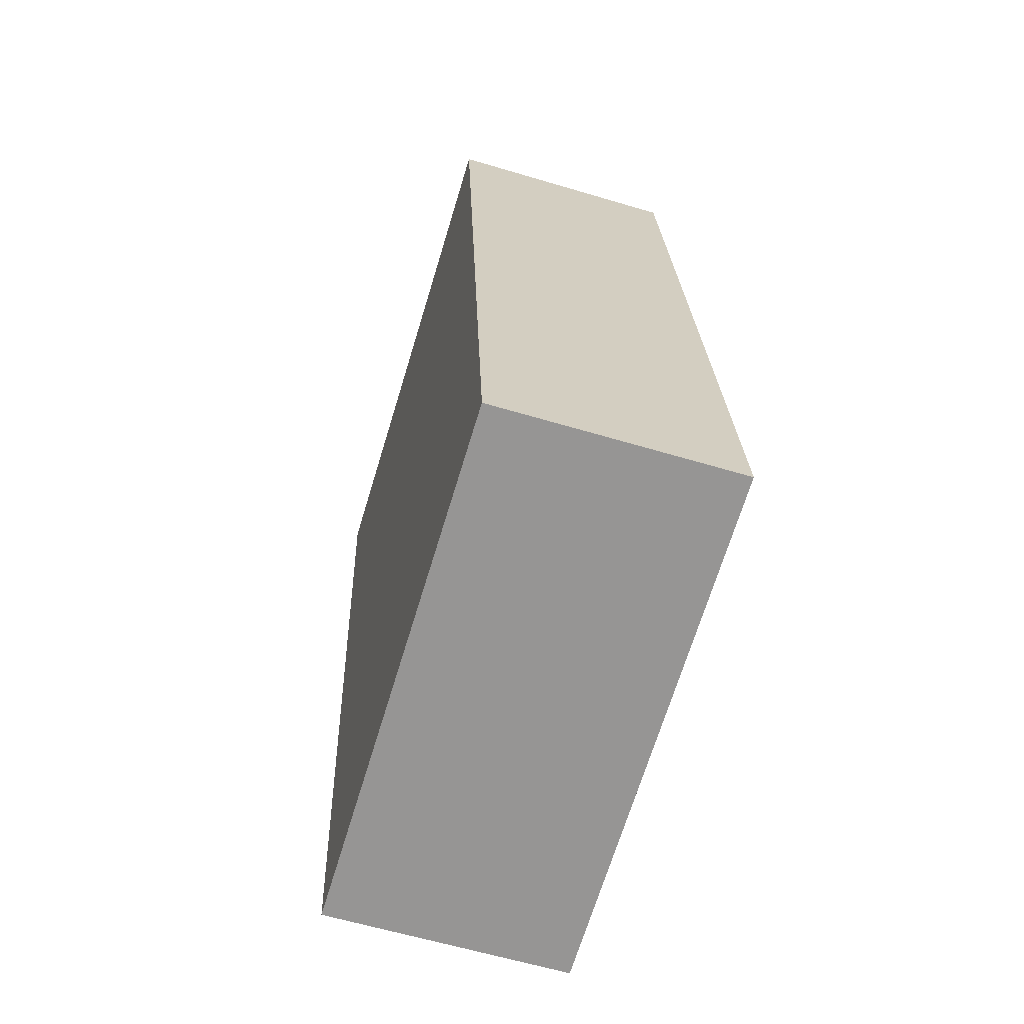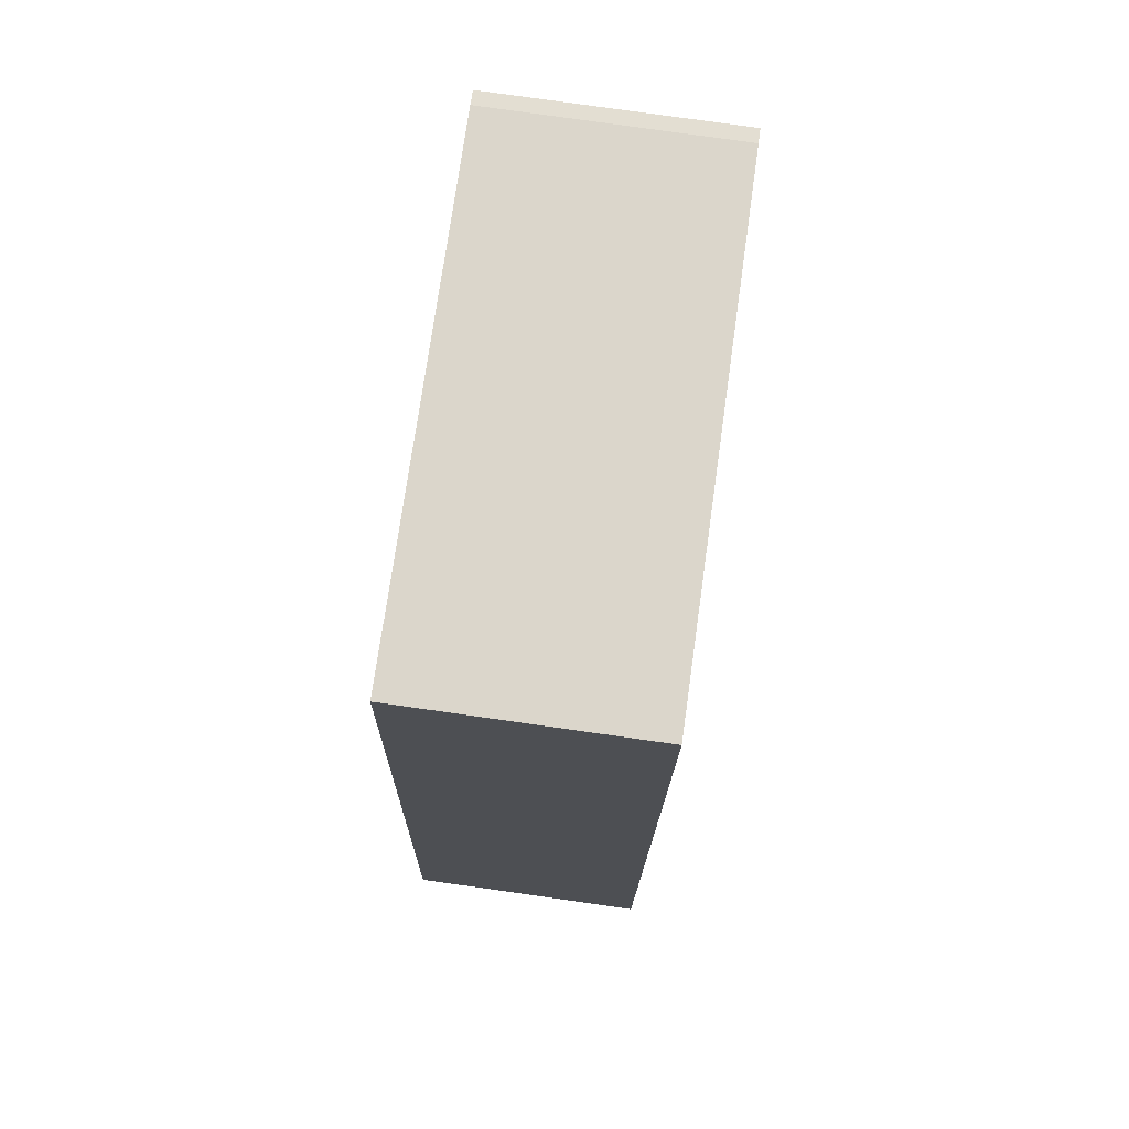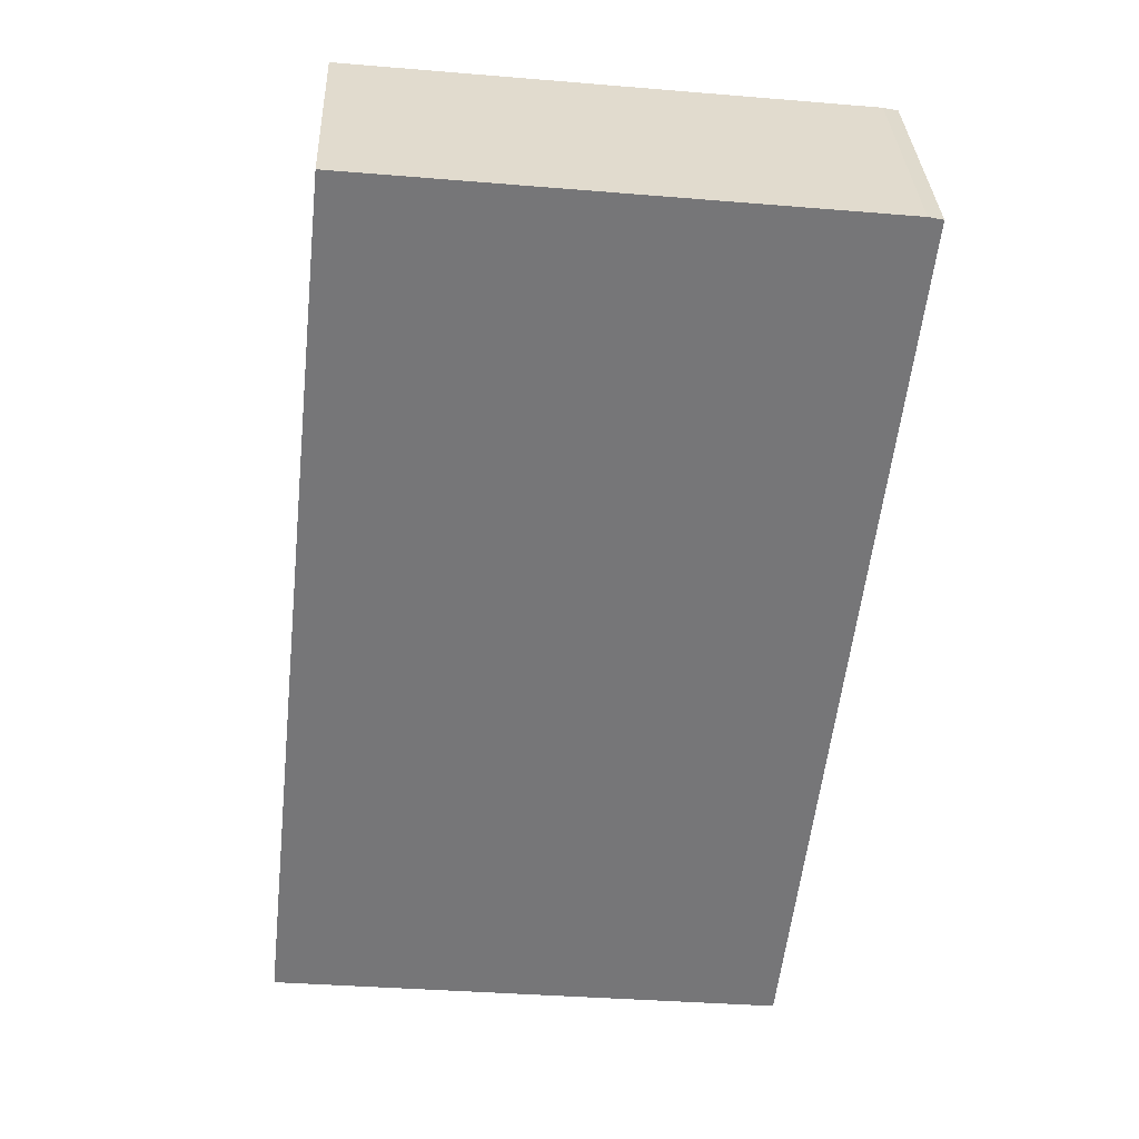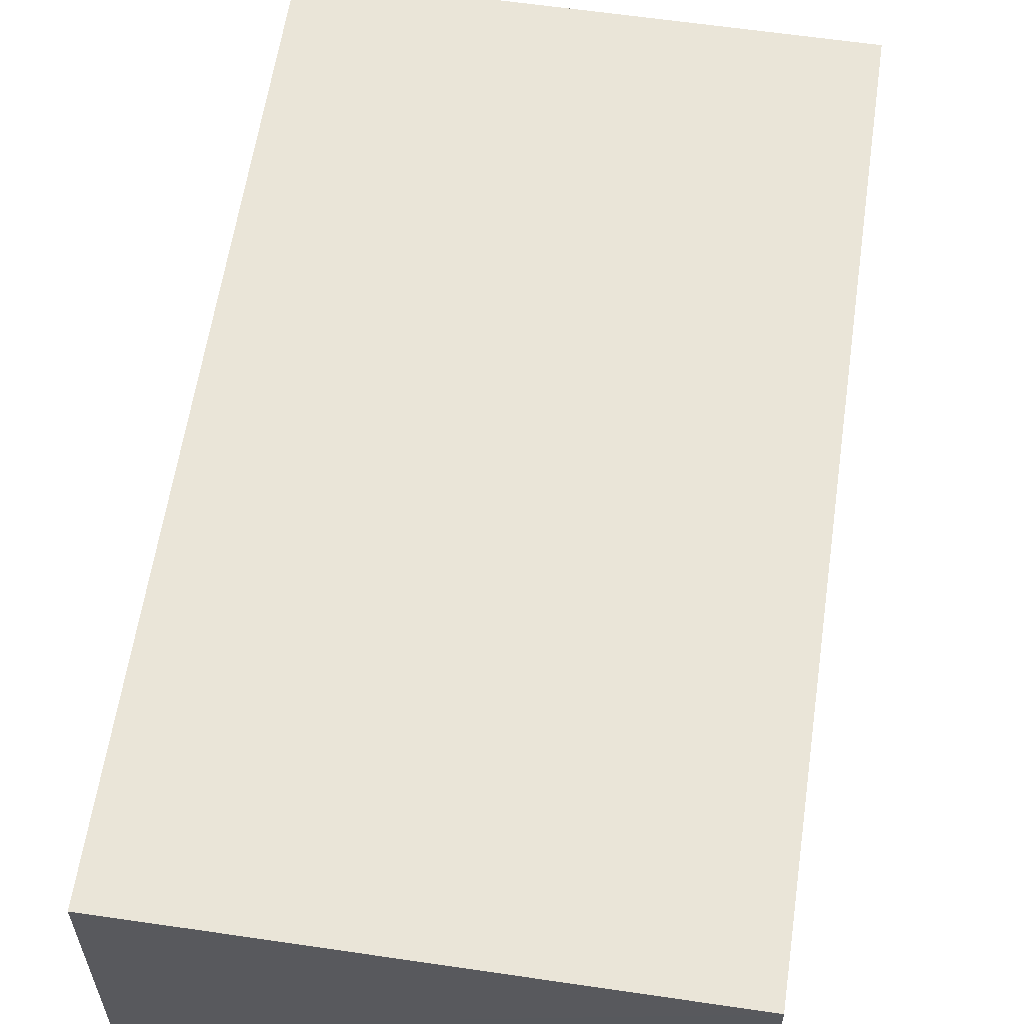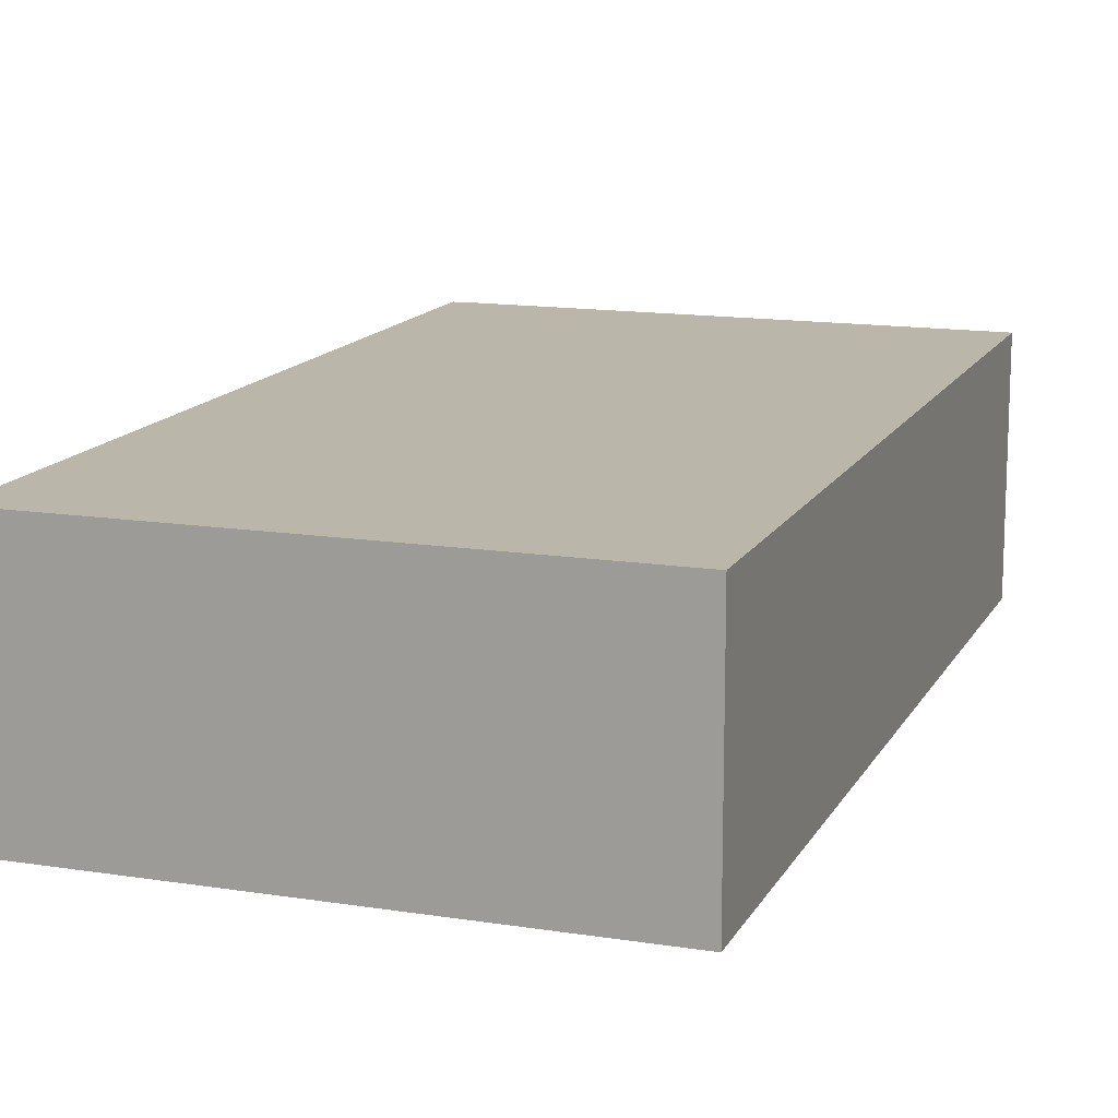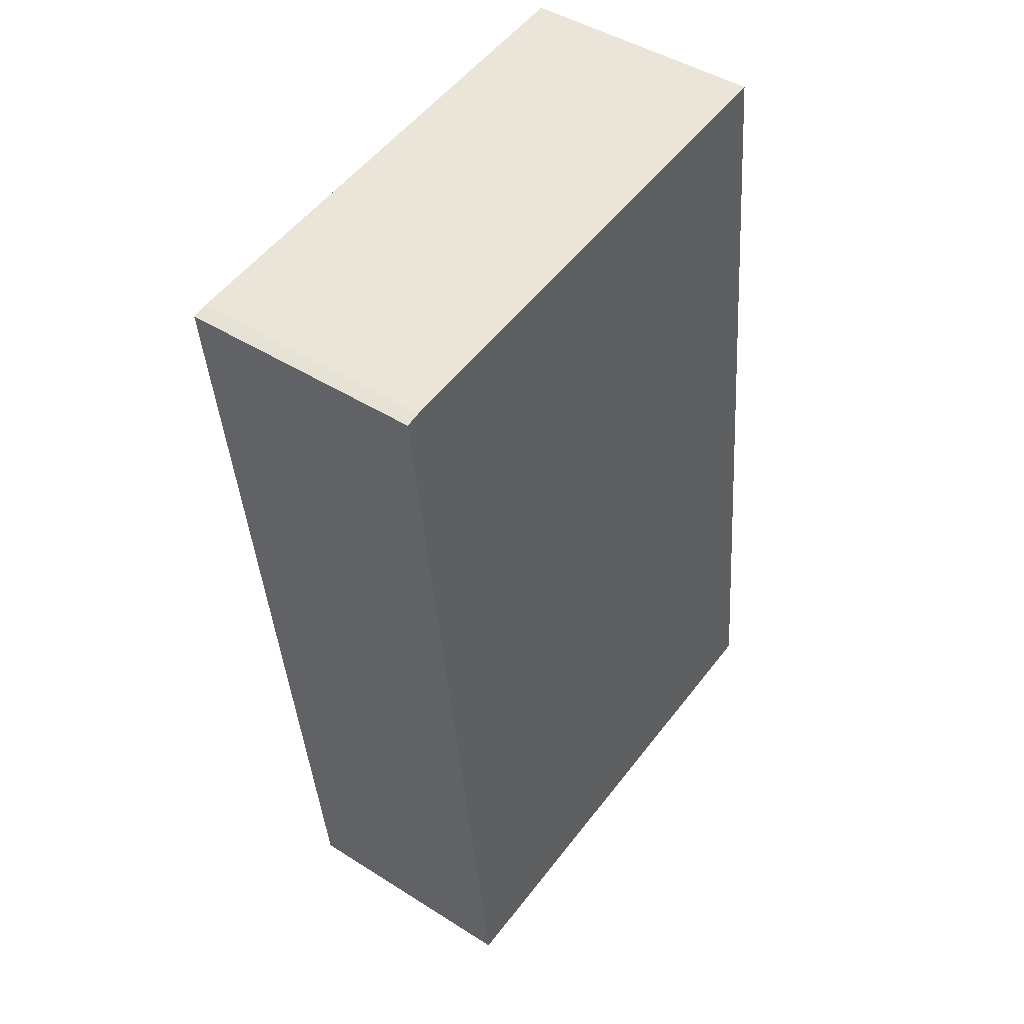
<metadata>
{"format":"obj","ext":"obj","renderer":"f3d","projection":"perspective","resolution":1024,"background":"white","views":[{"elev":-61.6,"azim":-106.9,"up":"+Z"},{"elev":79.6,"azim":-82.0,"up":"+Z"},{"elev":33.3,"azim":-2.4,"up":"+Z"},{"elev":59.4,"azim":-165.4,"up":"+Y"},{"elev":13.9,"azim":-154.6,"up":"+Y"},{"elev":44.9,"azim":126.4,"up":"+Z"}]}
</metadata>
<code>
v  2.978 7.395 27.6
v  12.92 7.395 -1.355
v  0 7.395 4.528e-16
v  15.95 7.395 -1.679
v  19.04 7.395 25.9
v  18.6 7.395 26
v  19.04 -1.586e-15 25.9
v  15.95 1.028e-16 -1.679
v  0 0 0
v  12.92 8.297e-17 -1.355
v  2.978 -1.69e-15 27.6
v  18.6 -1.592e-15 26
g defaultobject
f 1 2 3
f 2 1 4
f 4 1 5
f 5 1 6
f 7 4 5
f 4 7 8
f 8 2 4
f 2 8 3
f 3 8 9
f 9 8 10
f 9 1 3
f 1 9 11
f 12 5 6
f 5 12 7
f 11 6 1
f 6 11 12
f 10 11 9
f 11 10 8
f 11 8 7
f 11 7 12

</code>
